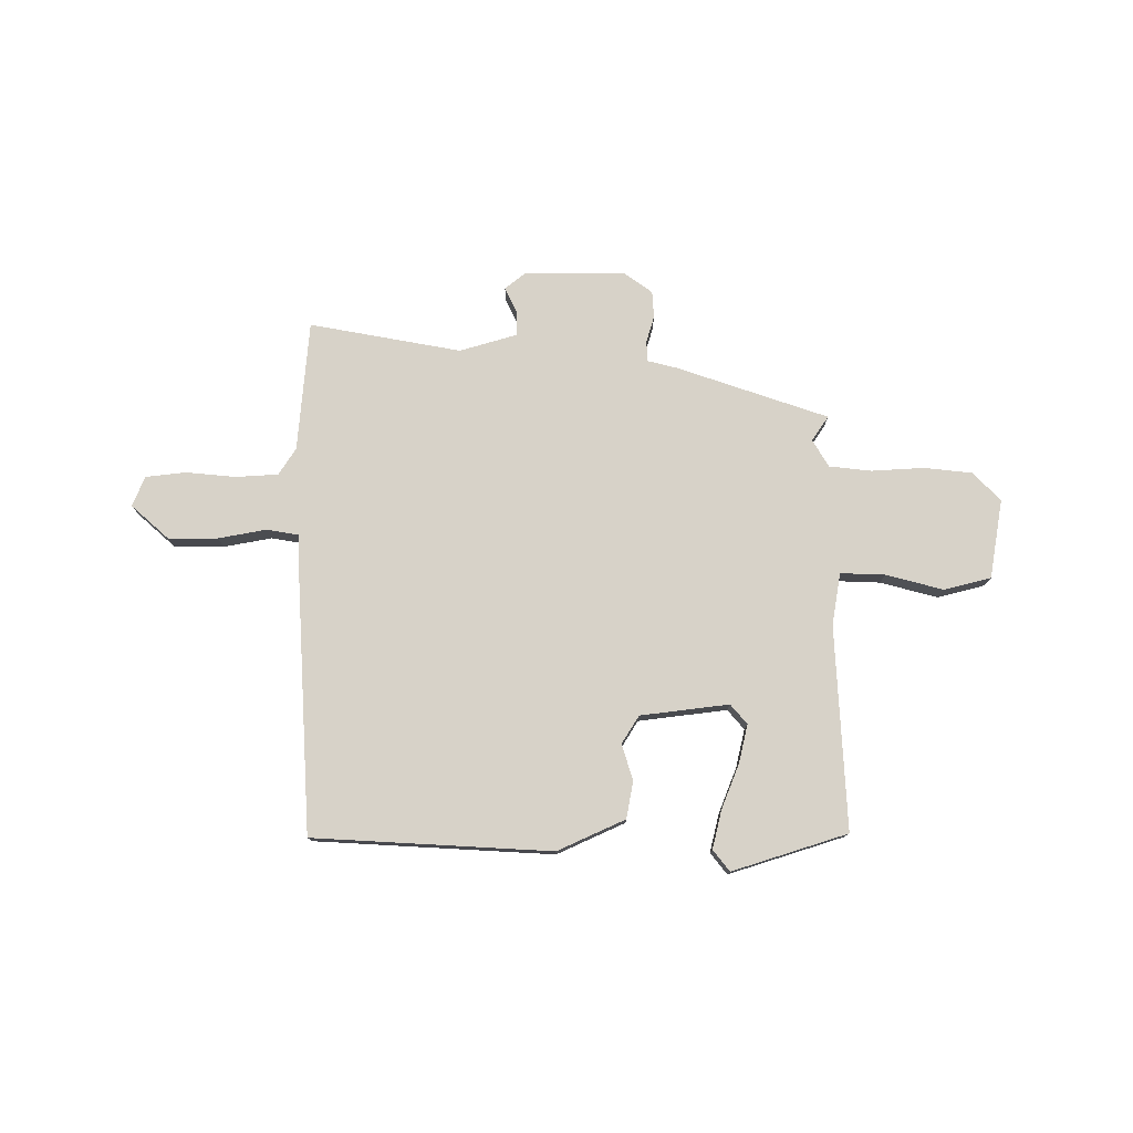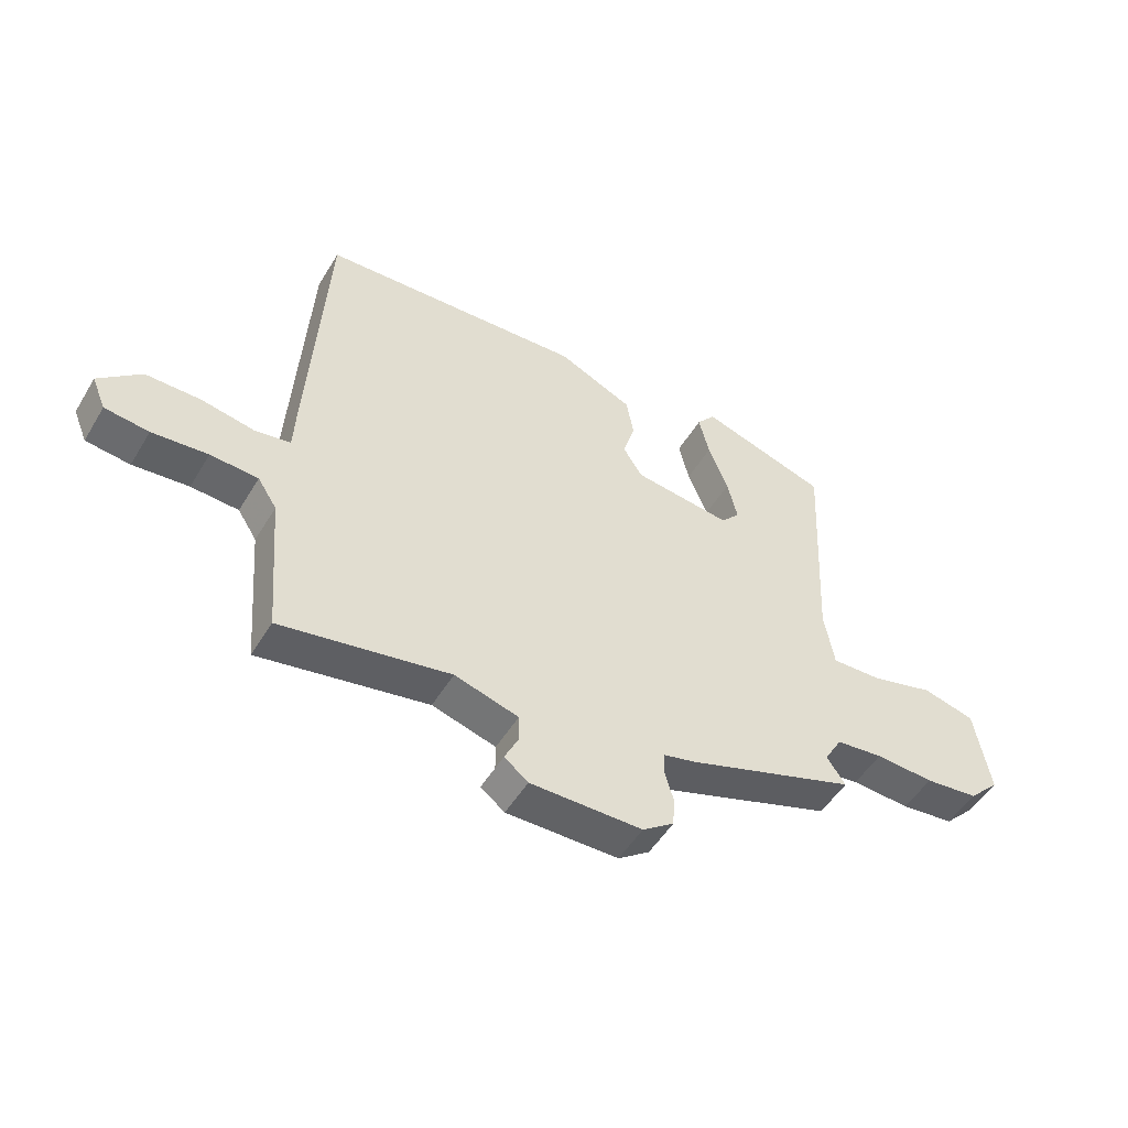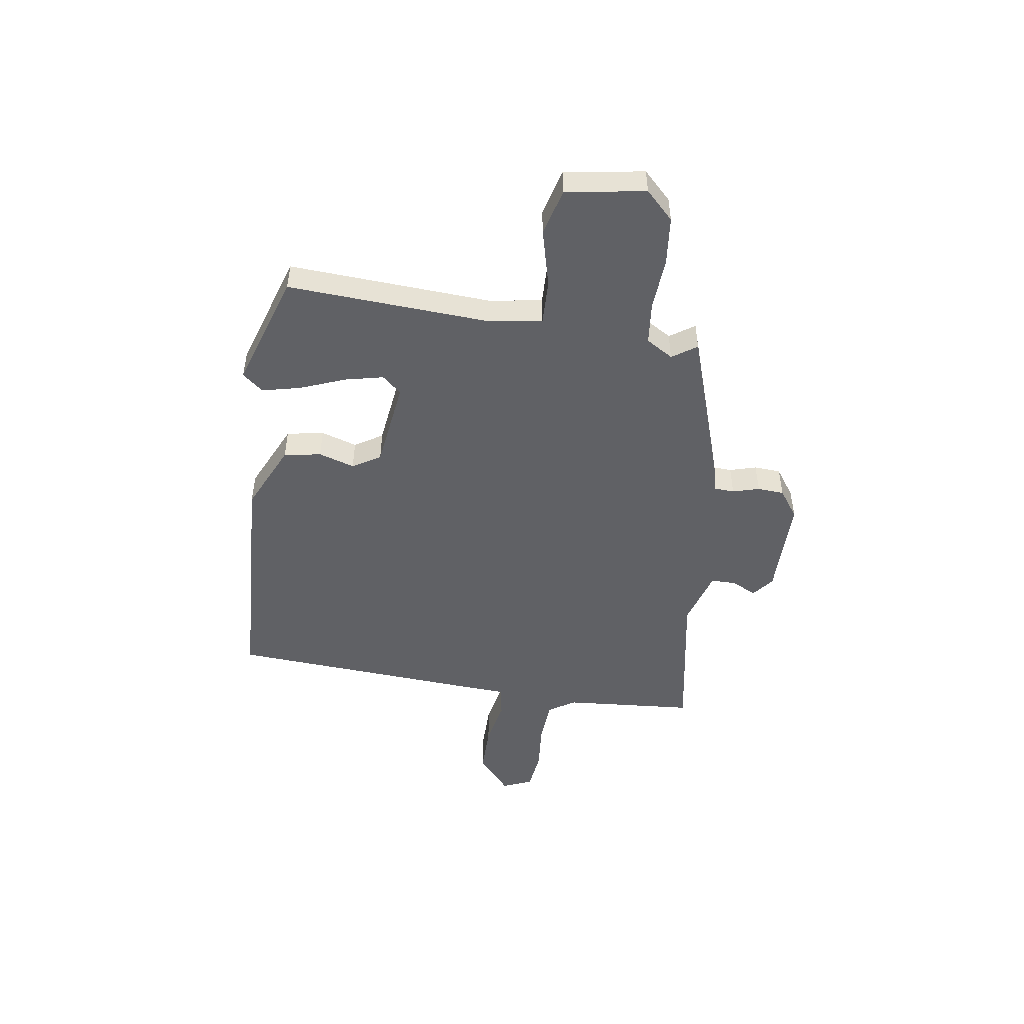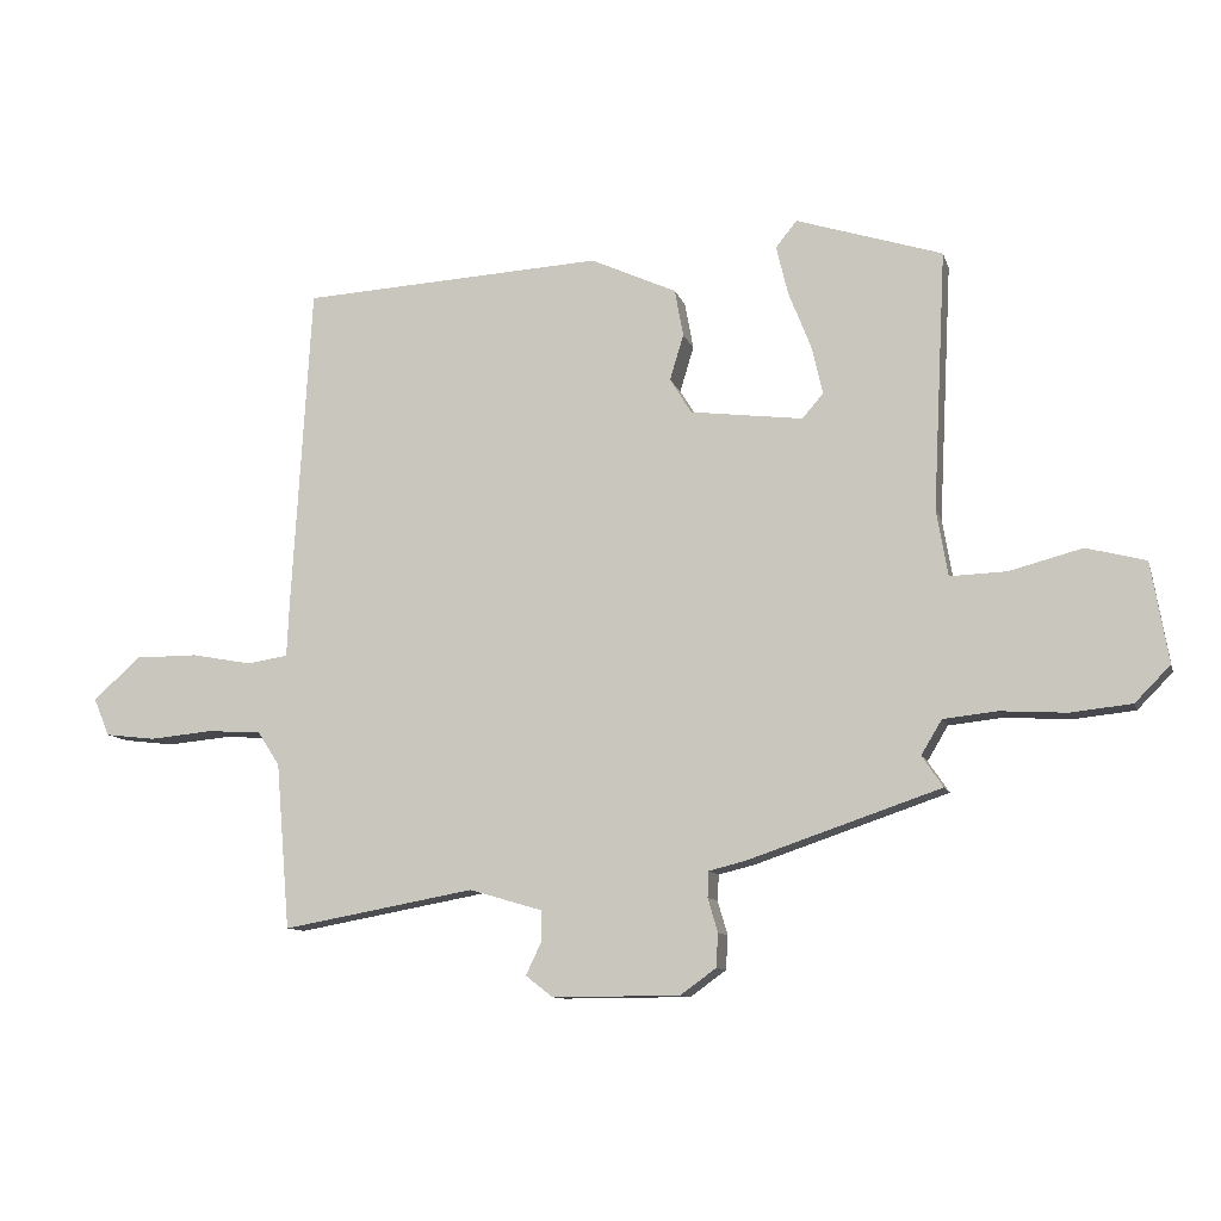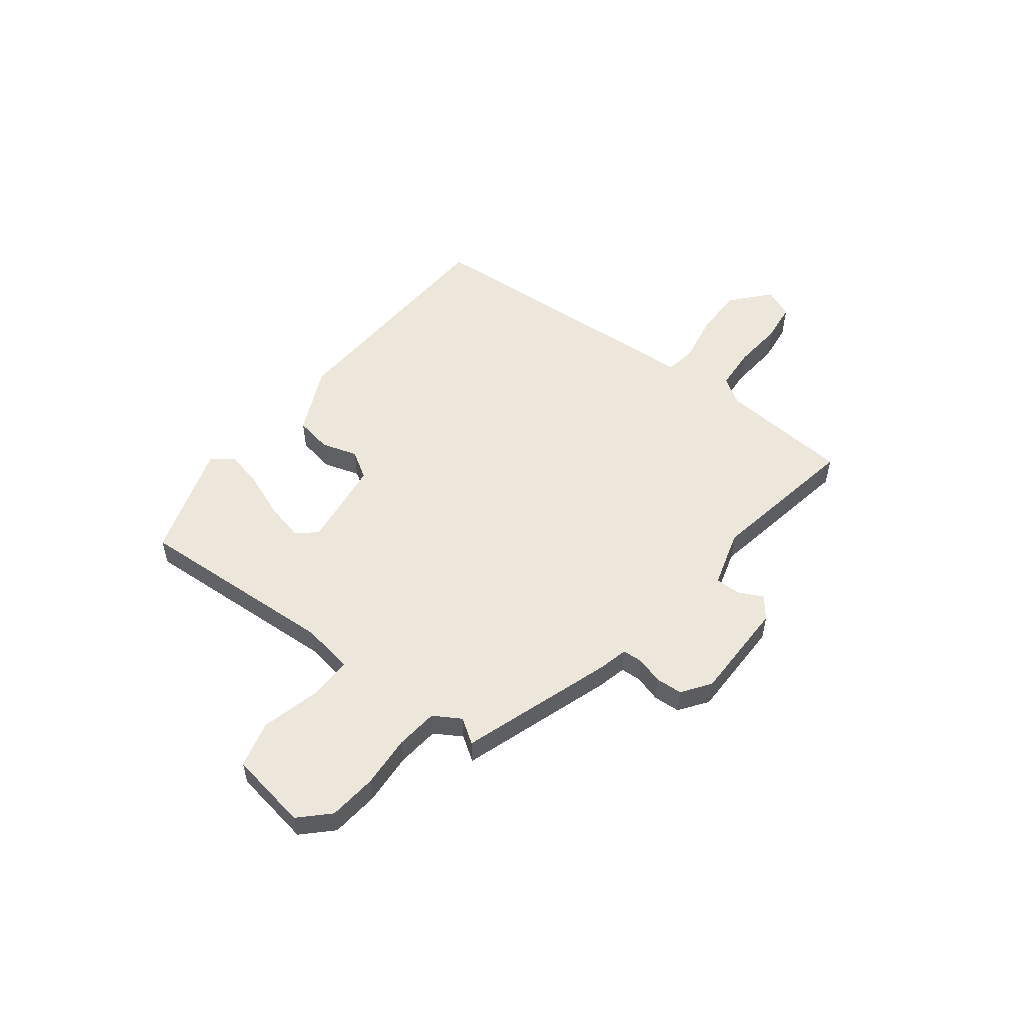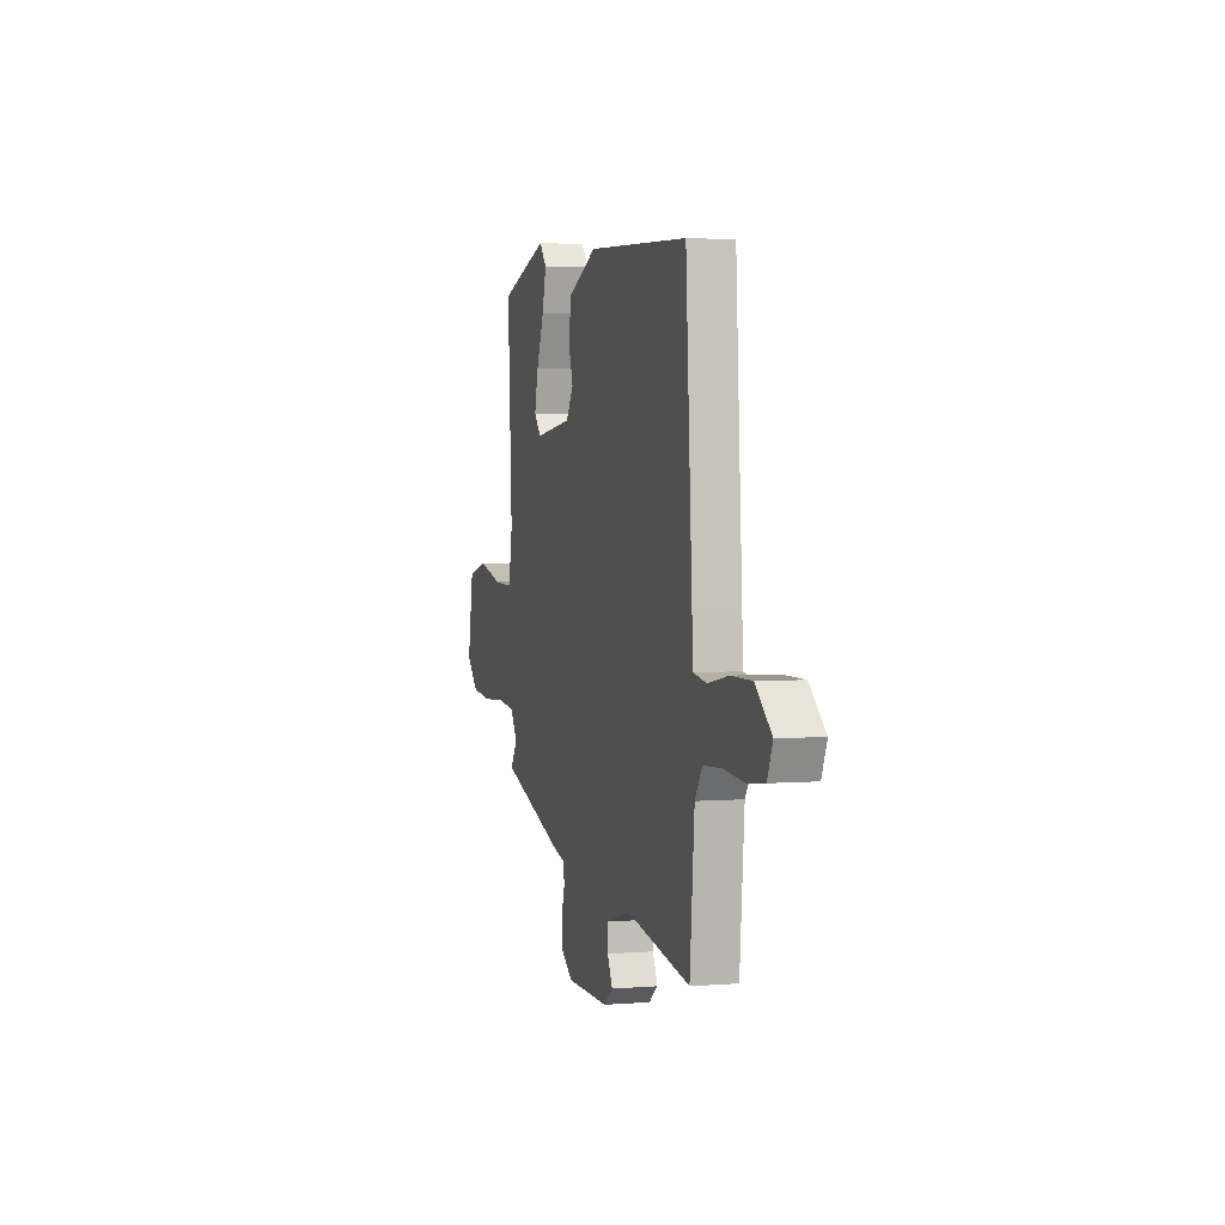
<metadata>
{"format":"obj","ext":"obj","renderer":"f3d","projection":"perspective","resolution":1024,"background":"white","views":[{"elev":77.3,"azim":0.0,"up":"+Y"},{"elev":-50.7,"azim":-30.2,"up":"+Z"},{"elev":-49.2,"azim":81.2,"up":"+Y"},{"elev":-10.4,"azim":14.4,"up":"+Z"},{"elev":53.8,"azim":127.4,"up":"+Y"},{"elev":2.9,"azim":-105.9,"up":"+Z"}]}
</metadata>
<code>
v 0.492 0.07 -0.367
v 0.201 0.07 -0.466
v 0.145 0.07 -0.48
v 0.143 0.07 -0.519
v 0.158 0.07 -0.57
v 0.155 0.07 -0.621
v 0.101 0.07 -0.66
v -0.092 0.07 -0.661
v -0.133 0.07 -0.629
v -0.11 0.07 -0.581
v -0.11 0.07 -0.533
v -0.22 0.07 -0.501
v -0.511 0.07 -0.554
v -0.532 0.07 -0.303
v -0.565 0.07 -0.252
v -0.647 0.07 -0.247
v -0.743 0.07 -0.256
v -0.819 0.07 -0.247
v -0.843 0.07 -0.19
v -0.771 0.07 -0.126
v -0.676 0.07 -0.126
v -0.584 0.07 -0.143
v -0.523 0.07 -0.133
v -0.519 0.07 -0.049
v -0.49 0.07 0.441
v -0.032 0.07 0.466
v 0.098 0.07 0.407
v 0.111 0.07 0.336
v 0.09 0.07 0.267
v 0.123 0.07 0.214
v 0.293 0.07 0.193
v 0.325 0.07 0.23
v 0.308 0.07 0.303
v 0.274 0.07 0.389
v 0.256 0.07 0.463
v 0.288 0.07 0.503
v 0.509 0.07 0.433
v 0.489 0.07 0.042
v 0.506 0.07 -0.058
v 0.592 0.07 -0.055
v 0.702 0.07 -0.026
v 0.792 0.07 -0.049
v 0.818 0.07 -0.201
v 0.765 0.07 -0.255
v 0.673 0.07 -0.265
v 0.572 0.07 -0.259
v 0.491 0.07 -0.268
v 0.46 0.07 -0.32
v 0.492 0 -0.367
v 0.201 0 -0.466
v 0.145 0 -0.48
v 0.143 0 -0.519
v 0.158 0 -0.57
v 0.155 0 -0.621
v 0.101 0 -0.66
v -0.092 0 -0.661
v -0.133 0 -0.629
v -0.11 0 -0.581
v -0.11 0 -0.533
v -0.22 0 -0.501
v -0.511 0 -0.554
v -0.532 0 -0.303
v -0.565 0 -0.252
v -0.647 0 -0.247
v -0.743 0 -0.256
v -0.819 0 -0.247
v -0.843 0 -0.19
v -0.771 0 -0.126
v -0.676 0 -0.126
v -0.584 0 -0.143
v -0.523 0 -0.133
v -0.519 0 -0.049
v -0.49 0 0.441
v -0.032 0 0.466
v 0.098 0 0.407
v 0.111 0 0.336
v 0.09 0 0.267
v 0.123 0 0.214
v 0.293 0 0.193
v 0.325 0 0.23
v 0.308 0 0.303
v 0.274 0 0.389
v 0.256 0 0.463
v 0.288 0 0.503
v 0.509 0 0.433
v 0.489 0 0.042
v 0.506 0 -0.058
v 0.592 0 -0.055
v 0.702 0 -0.026
v 0.792 0 -0.049
v 0.818 0 -0.201
v 0.765 0 -0.255
v 0.673 0 -0.265
v 0.572 0 -0.259
v 0.491 0 -0.268
v 0.46 0 -0.32
f 44 45 46
f 43 44 46
f 42 43 46
f 41 42 46
f 40 41 46
f 39 40 46 47
f 38 39 47 48
f 36 37 38
f 35 36 38
f 34 35 38
f 33 34 38
f 32 33 38 48
f 27 28 29
f 26 27 29
f 25 26 29
f 24 25 29
f 23 24 29
f 23 29 30
f 20 21 22
f 19 20 22
f 18 19 22
f 17 18 22
f 16 17 22
f 15 16 22 23
f 23 30 31
f 15 23 31
f 14 15 31
f 8 9 10
f 7 8 10
f 6 7 10
f 5 6 10
f 4 5 10
f 3 4 10 11
f 3 11 12
f 2 3 12
f 1 2 12
f 48 1 12
f 31 32 48 12
f 12 13 14 31
f 94 93 92
f 94 92 91
f 94 91 90
f 94 90 89
f 94 89 88
f 95 94 88 87
f 96 95 87 86
f 86 85 84
f 86 84 83
f 86 83 82
f 86 82 81
f 96 86 81 80
f 77 76 75
f 77 75 74
f 77 74 73
f 77 73 72
f 77 72 71
f 78 77 71
f 70 69 68
f 70 68 67
f 70 67 66
f 70 66 65
f 70 65 64
f 71 70 64 63
f 79 78 71
f 79 71 63
f 79 63 62
f 58 57 56
f 58 56 55
f 58 55 54
f 58 54 53
f 58 53 52
f 59 58 52 51
f 60 59 51
f 60 51 50
f 60 50 49
f 60 49 96
f 60 96 80 79
f 79 62 61 60
f 1 49 50 2
f 2 50 51 3
f 3 51 52 4
f 4 52 53 5
f 5 53 54 6
f 6 54 55 7
f 7 55 56 8
f 8 56 57 9
f 9 57 58 10
f 10 58 59 11
f 11 59 60 12
f 12 60 61 13
f 13 61 62 14
f 14 62 63 15
f 15 63 64 16
f 16 64 65 17
f 17 65 66 18
f 18 66 67 19
f 19 67 68 20
f 20 68 69 21
f 21 69 70 22
f 22 70 71 23
f 23 71 72 24
f 24 72 73 25
f 25 73 74 26
f 26 74 75 27
f 27 75 76 28
f 28 76 77 29
f 29 77 78 30
f 30 78 79 31
f 31 79 80 32
f 32 80 81 33
f 33 81 82 34
f 34 82 83 35
f 35 83 84 36
f 36 84 85 37
f 37 85 86 38
f 38 86 87 39
f 39 87 88 40
f 40 88 89 41
f 41 89 90 42
f 42 90 91 43
f 43 91 92 44
f 44 92 93 45
f 45 93 94 46
f 46 94 95 47
f 47 95 96 48
f 48 96 49 1

</code>
